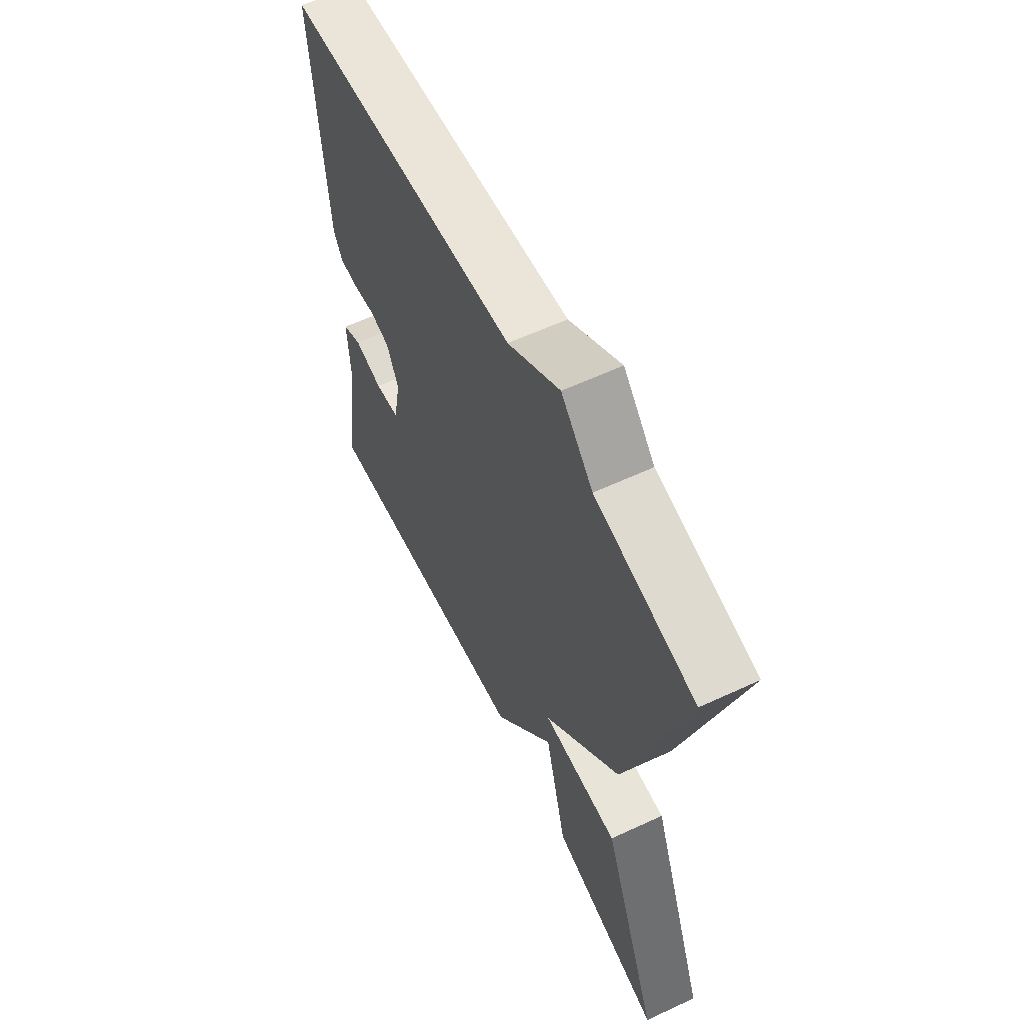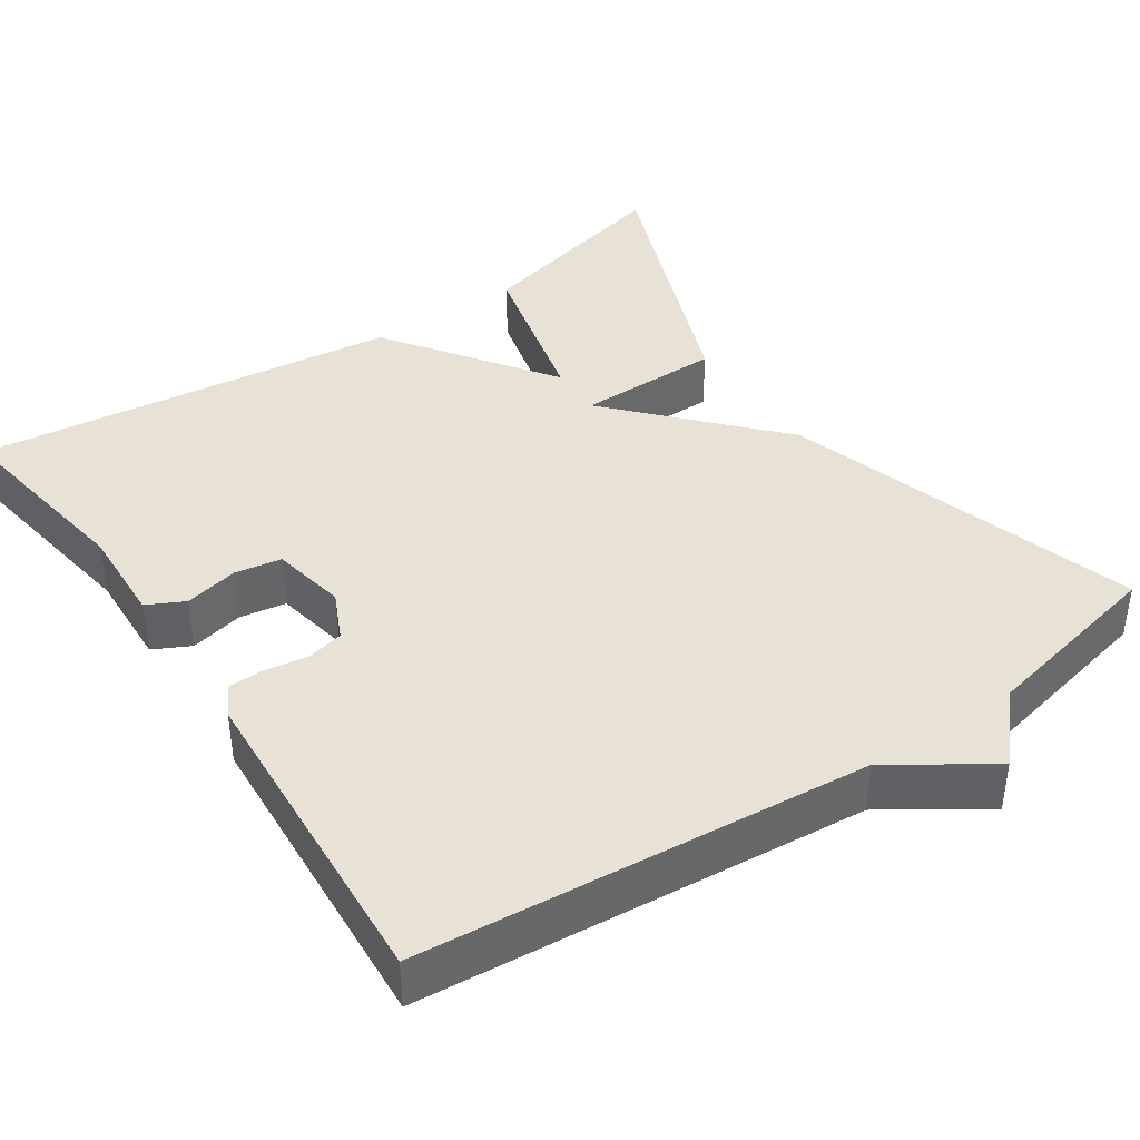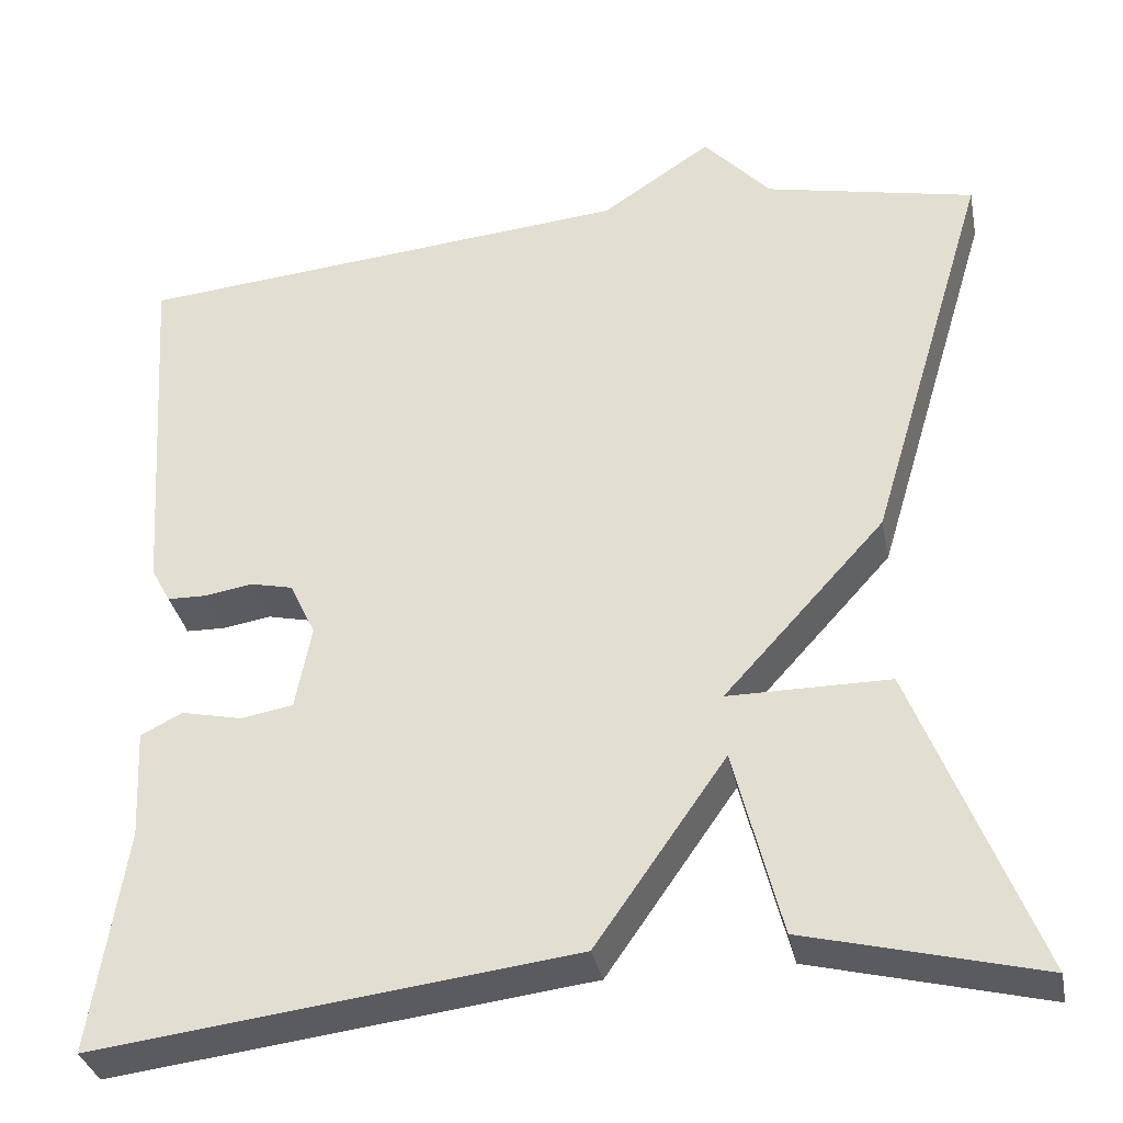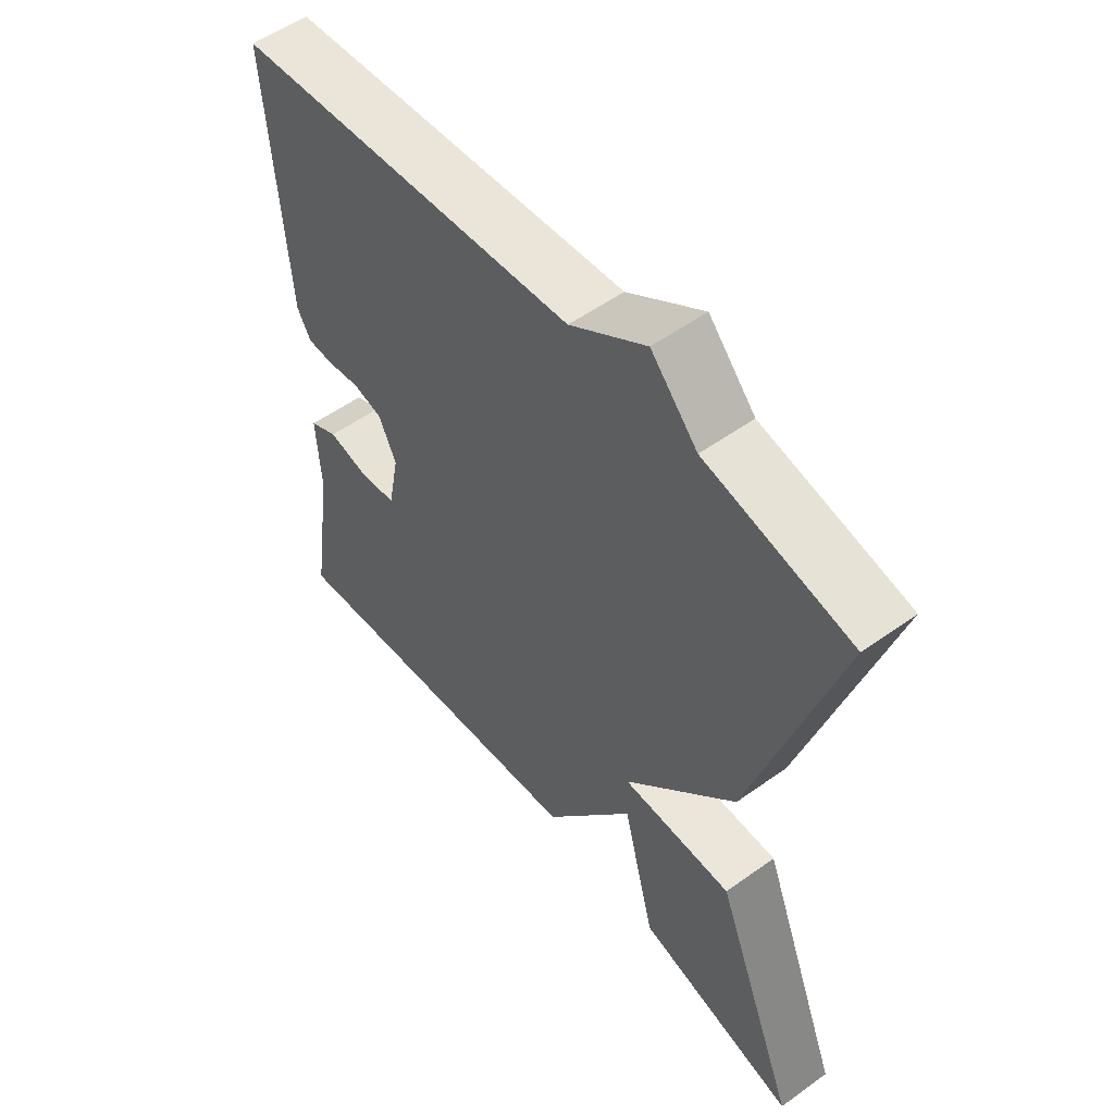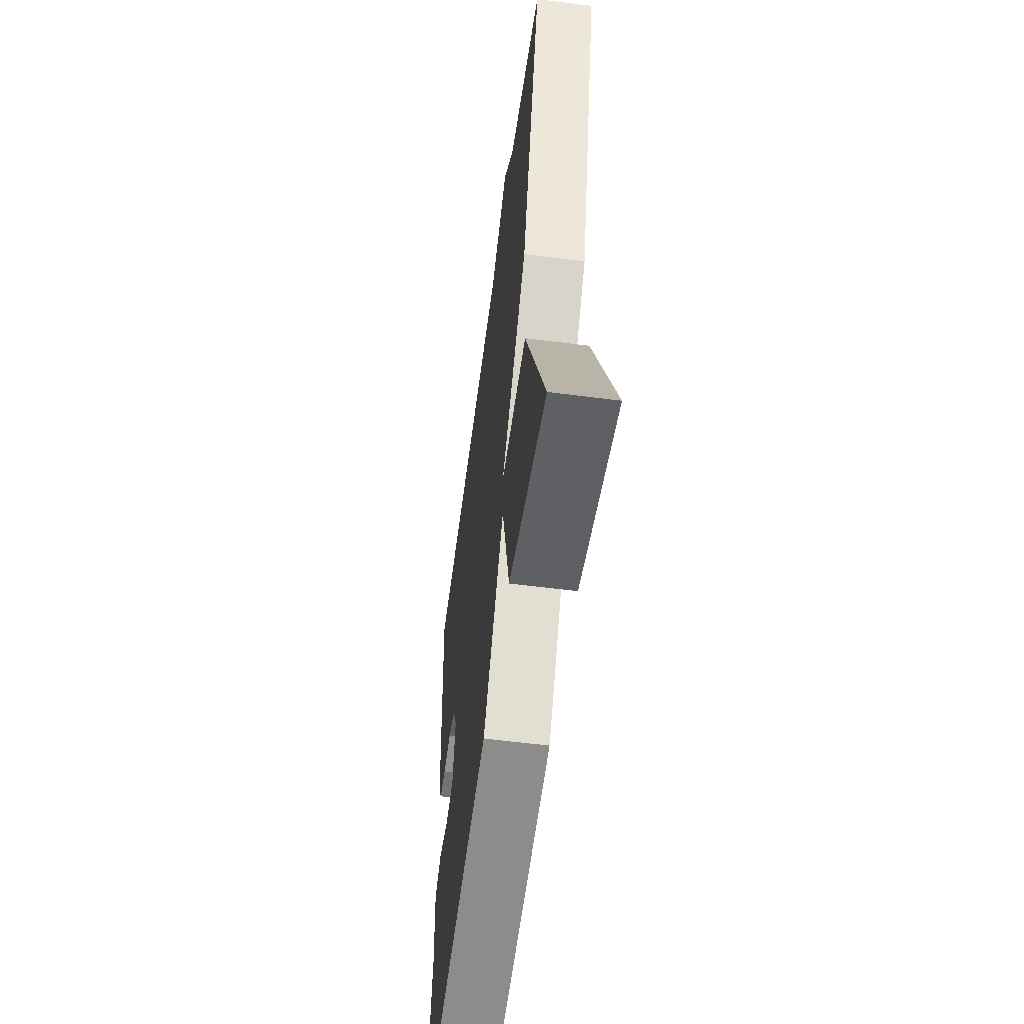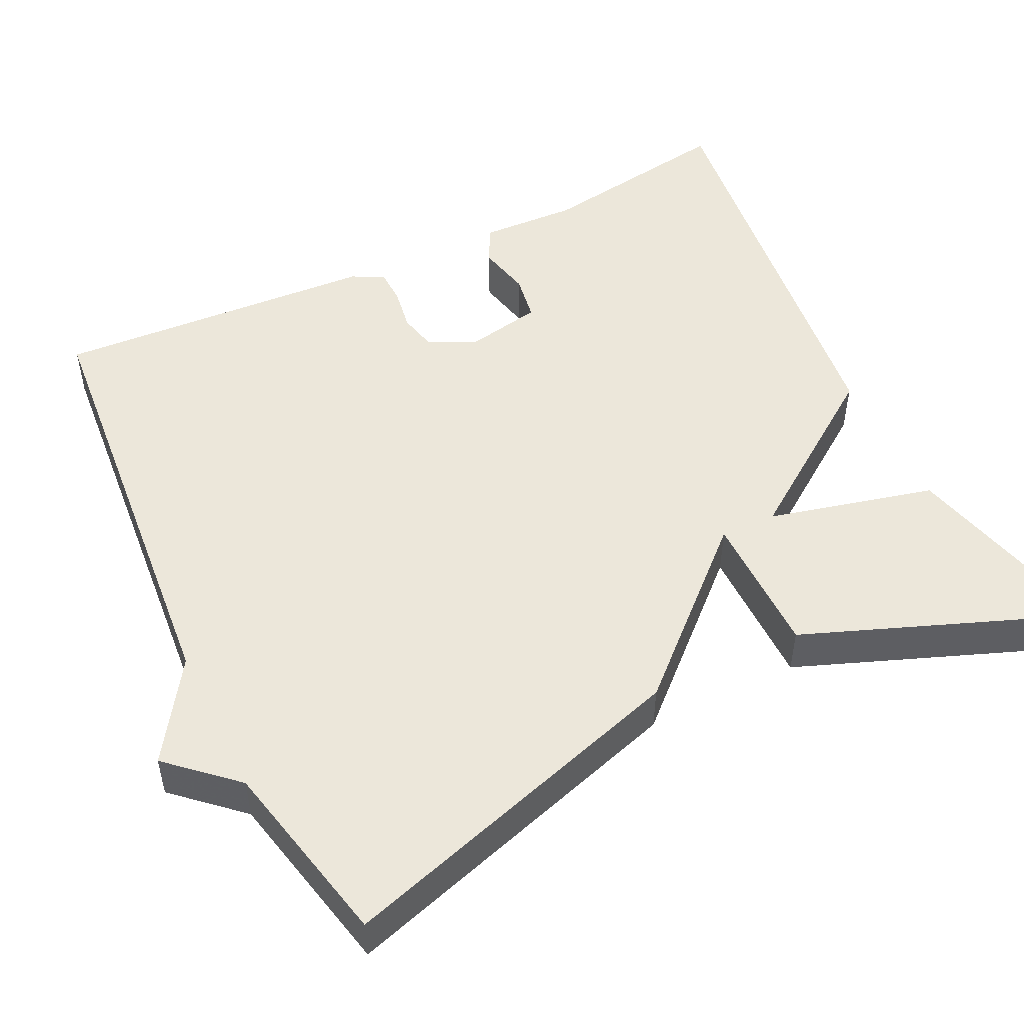
<metadata>
{"format":"obj","ext":"obj","renderer":"f3d","projection":"perspective","resolution":1024,"background":"white","views":[{"elev":60.4,"azim":64.6,"up":"+Z"},{"elev":40.5,"azim":-34.3,"up":"+Y"},{"elev":-33.9,"azim":11.2,"up":"+Z"},{"elev":54.2,"azim":52.7,"up":"+Z"},{"elev":-57.0,"azim":82.3,"up":"+Z"},{"elev":50.3,"azim":63.8,"up":"+Y"}]}
</metadata>
<code>
v -0.5 0.07 -0.5
v -0.462 0.07 -0.25
v -0.468 0.07 -0.127
v -0.421 0.07 -0.103
v -0.353 0.07 -0.118
v -0.294 0.07 -0.108
v -0.276 0.07 -0.013
v -0.305 0.07 0.048
v -0.353 0.07 0.059
v -0.407 0.07 0.05
v -0.451 0.07 0.051
v -0.473 0.07 0.091
v -0.5 0.07 0.5
v 0.063 0.07 0.551
v 0.187 0.07 0.634
v 0.263 0.07 0.551
v 0.5 0.07 0.5
v 0.364 0.07 0.048
v 0.182 0.07 -0.152
v 0.364 0.07 -0.152
v 0.5 0.07 -0.5
v 0.237 0.07 -0.434
v 0.184 0.07 -0.224
v 0.037 0.07 -0.434
v -0.5 0 -0.5
v -0.462 0 -0.25
v -0.468 0 -0.127
v -0.421 0 -0.103
v -0.353 0 -0.118
v -0.294 0 -0.108
v -0.276 0 -0.013
v -0.305 0 0.048
v -0.353 0 0.059
v -0.407 0 0.05
v -0.451 0 0.051
v -0.473 0 0.091
v -0.5 0 0.5
v 0.063 0 0.551
v 0.187 0 0.634
v 0.263 0 0.551
v 0.5 0 0.5
v 0.364 0 0.048
v 0.182 0 -0.152
v 0.364 0 -0.152
v 0.5 0 -0.5
v 0.237 0 -0.434
v 0.184 0 -0.224
v 0.037 0 -0.434
f 23 24 1 2
f 21 22 23
f 20 21 23
f 19 20 23
f 19 23 2 3
f 16 17 18 19
f 14 15 16 19
f 12 13 14
f 11 12 14
f 10 11 14
f 9 10 14
f 8 9 14
f 7 8 14 19
f 6 7 19
f 5 6 19
f 3 4 5
f 3 5 19
f 26 25 48 47
f 47 46 45
f 47 45 44
f 47 44 43
f 27 26 47 43
f 43 42 41 40
f 43 40 39 38
f 38 37 36
f 38 36 35
f 38 35 34
f 38 34 33
f 38 33 32
f 43 38 32 31
f 43 31 30
f 43 30 29
f 29 28 27
f 43 29 27
f 1 25 26 2
f 2 26 27 3
f 3 27 28 4
f 4 28 29 5
f 5 29 30 6
f 6 30 31 7
f 7 31 32 8
f 8 32 33 9
f 9 33 34 10
f 10 34 35 11
f 11 35 36 12
f 12 36 37 13
f 13 37 38 14
f 14 38 39 15
f 15 39 40 16
f 16 40 41 17
f 17 41 42 18
f 18 42 43 19
f 19 43 44 20
f 20 44 45 21
f 21 45 46 22
f 22 46 47 23
f 23 47 48 24
f 24 48 25 1

</code>
